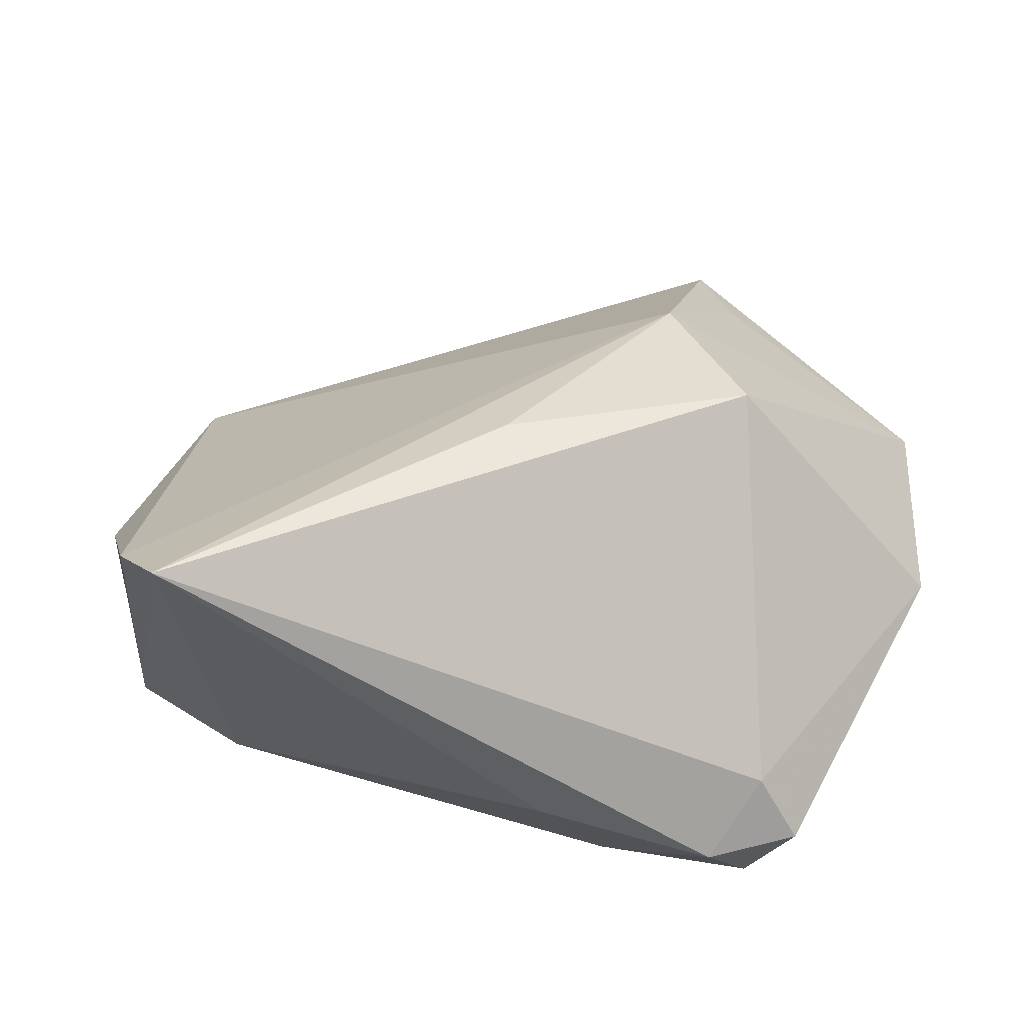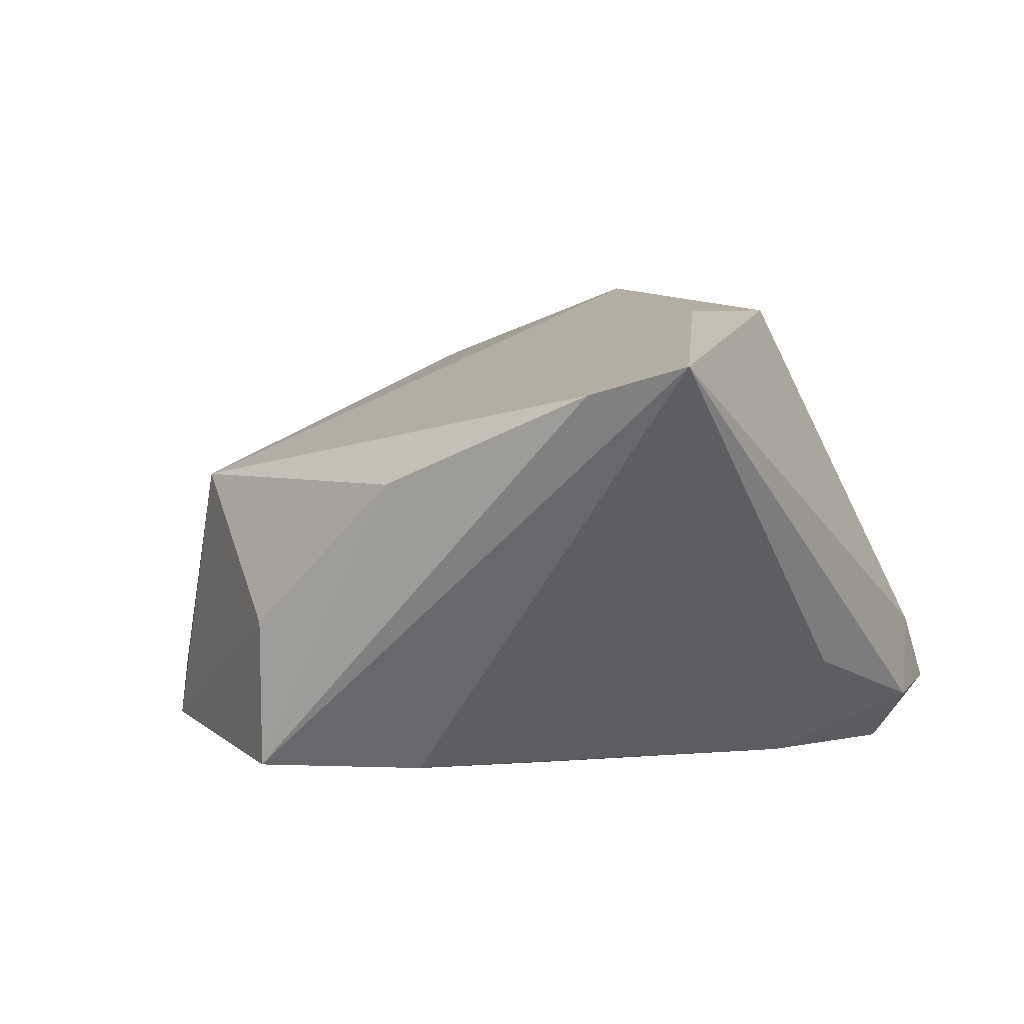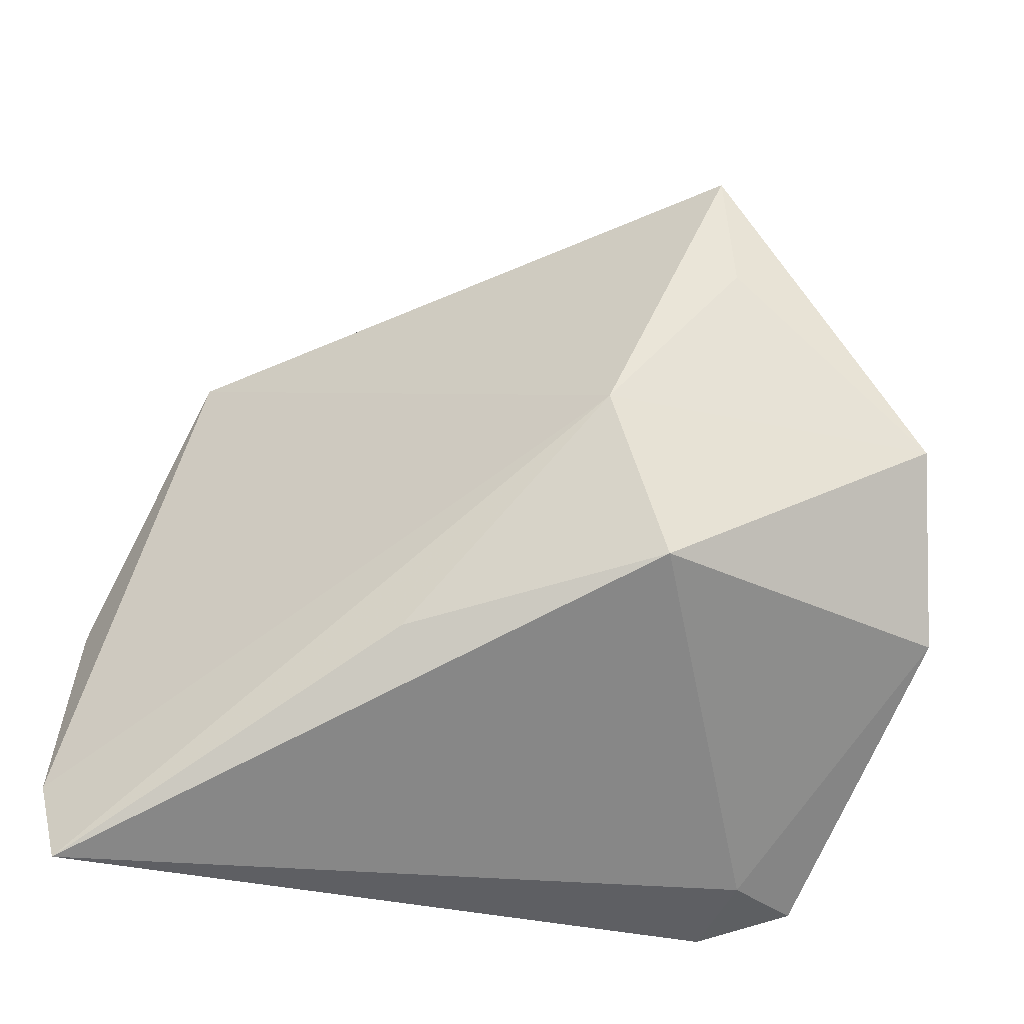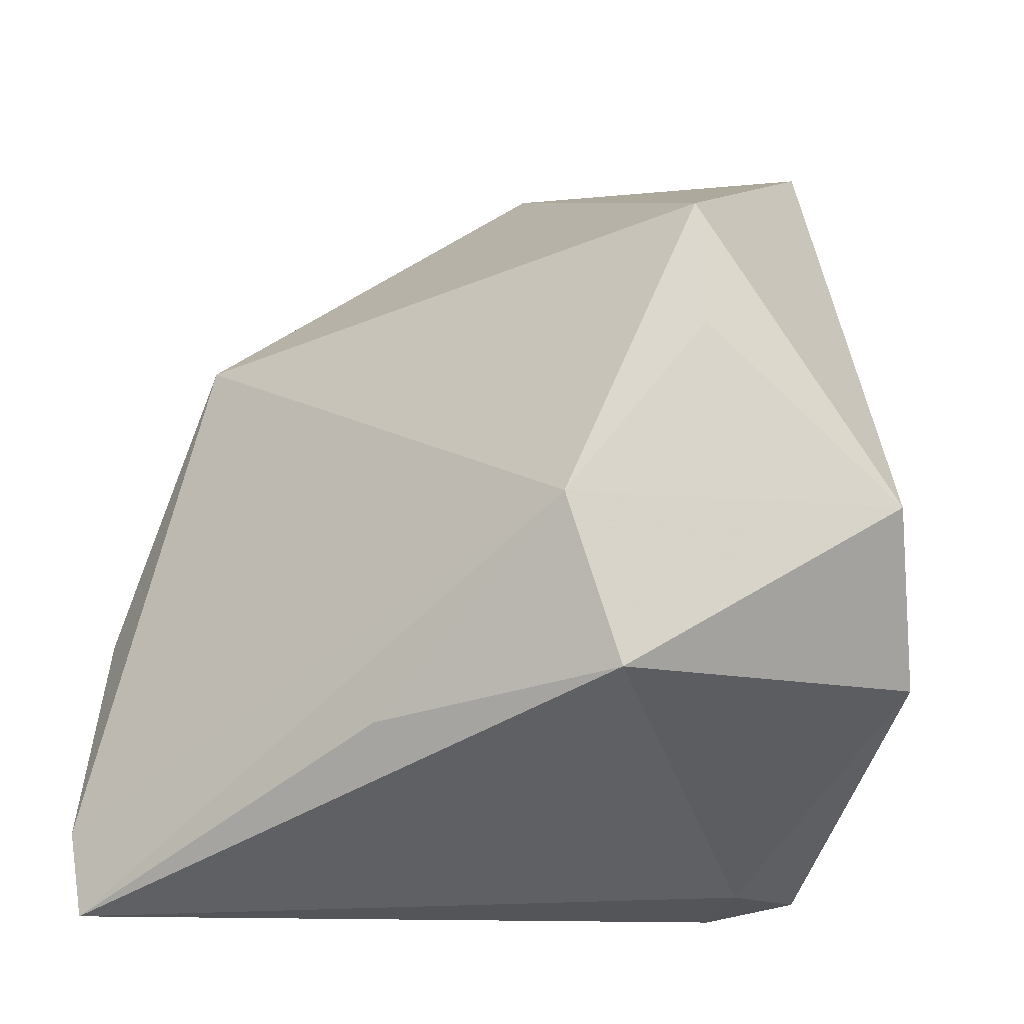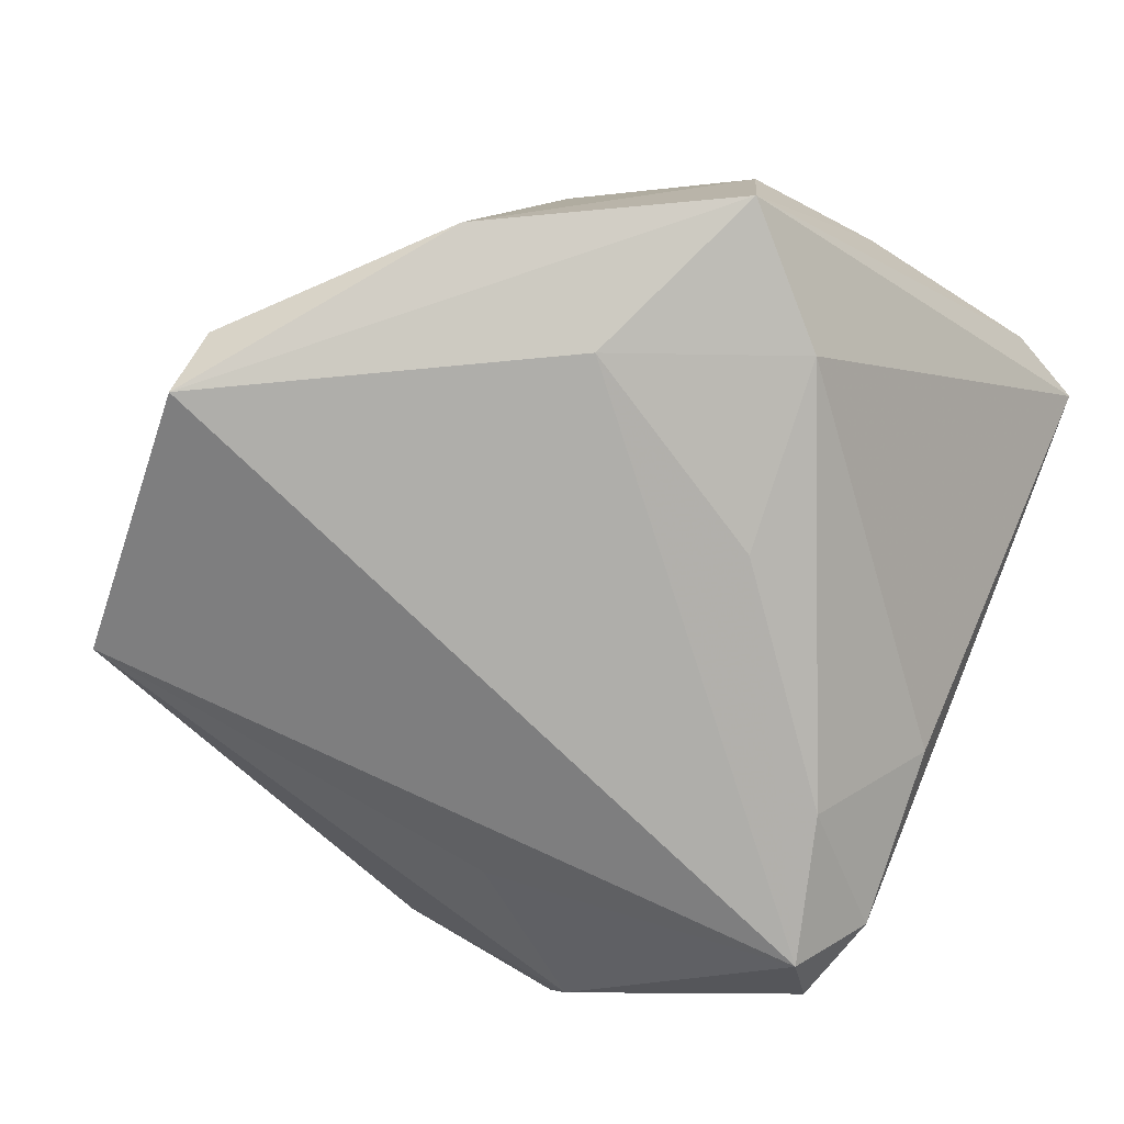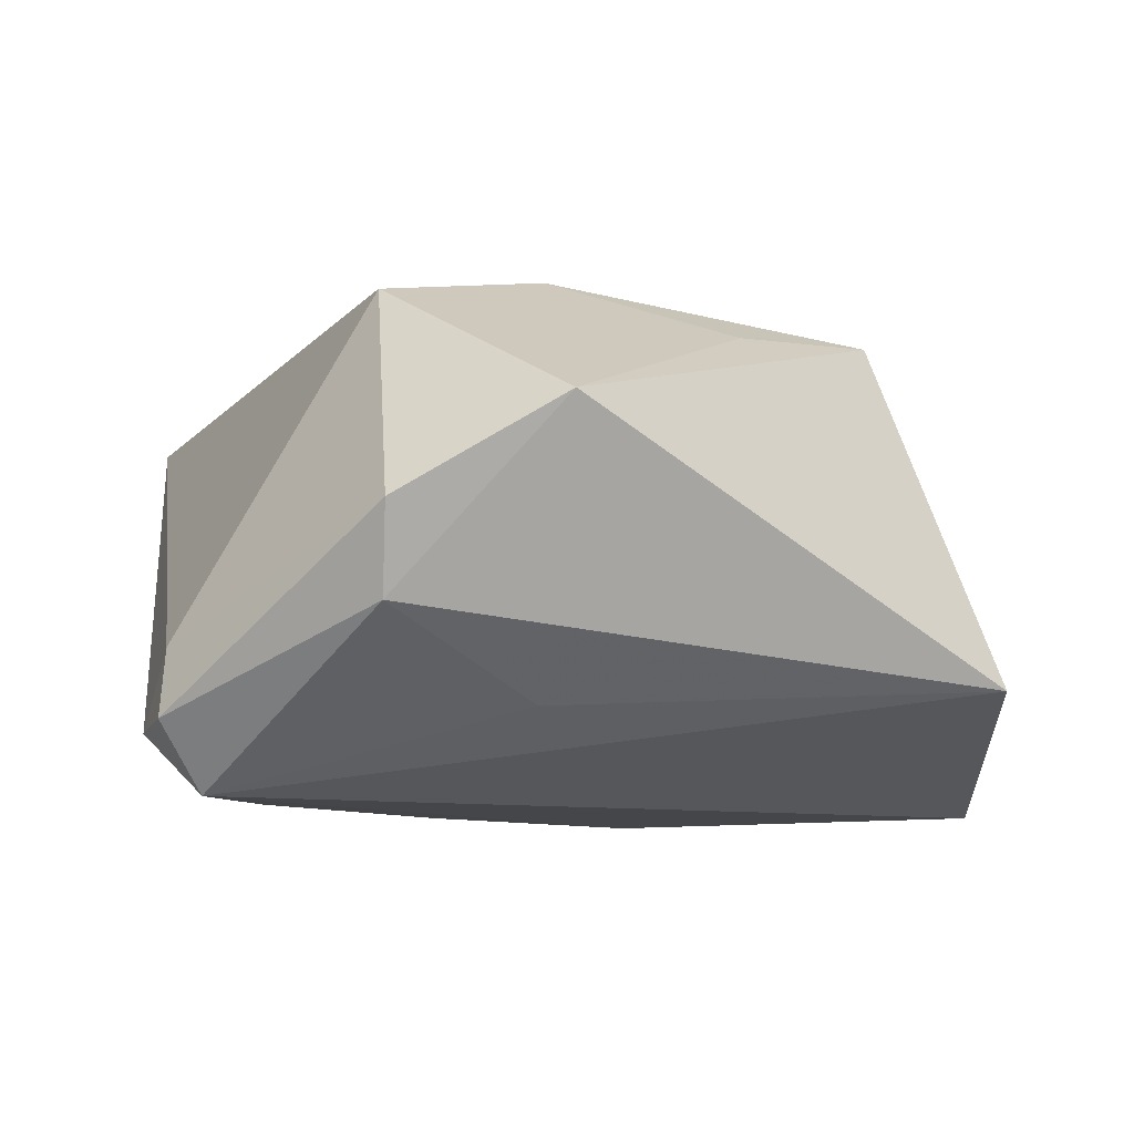
<metadata>
{"format":"obj","ext":"obj","renderer":"f3d","projection":"perspective","resolution":1024,"background":"white","views":[{"elev":27.8,"azim":-8.4,"up":"+Z"},{"elev":5.9,"azim":-59.0,"up":"+Z"},{"elev":-30.9,"azim":15.5,"up":"+Y"},{"elev":-12.4,"azim":23.9,"up":"+Y"},{"elev":-77.6,"azim":-118.6,"up":"+Z"},{"elev":-9.5,"azim":82.3,"up":"+Z"}]}
</metadata>
<code>
v -0.04962 -0.009972 0.01167
v 0.03123 0.04764 -0.01403
v 0.04425 -0.01975 -0.007525
v -0.01504 -0.009782 -0.02505
v 0.03262 0.01882 0.02337
v 0.02295 -0.03714 -0.02541
v 0.0168 -0.04359 -0.01836
v -0.02625 0.01512 -0.02541
v 0.03136 0.0327 0.02288
v -0.03681 -0.005875 -0.02216
v -0.001197 0.0524 -0.02541
v -0.004162 -0.02386 0.02977
v 0.05094 -0.001484 0.01292
v 0.006606 -0.0306 -0.02511
v 0.04824 -0.0199 0.002075
v -0.04957 0.007245 -0.004639
v 0.02489 -0.01948 0.02955
v -0.002676 -0.041 -0.01164
v -0.04797 -0.03379 0.0218
v 0.03265 -0.002917 -0.0165
v 0.01958 -0.0007064 0.03243
v -0.04842 0.007952 -0.02111
v -0.03112 0.03374 -0.02043
v 0.02766 -0.04174 -0.01782
v -0.03679 0.02398 0.0104
v -0.04446 -0.04359 0.02483
v -0.00766 0.05198 -0.01889
v 0.02328 -0.04121 -0.009863
f 25 9 27
f 27 2 11
f 9 2 27
f 21 9 25
f 11 22 23
f 23 27 11
f 25 27 23
f 8 22 11
f 17 26 28
f 17 21 12
f 12 26 17
f 21 26 12
f 13 21 17
f 13 2 9
f 13 3 2
f 2 3 20
f 26 18 7
f 24 28 7
f 7 28 26
f 22 8 10
f 10 8 4
f 10 26 22
f 10 18 26
f 16 1 25
f 22 1 16
f 25 23 16
f 16 23 22
f 22 26 19
f 19 1 22
f 25 1 19
f 19 21 25
f 19 26 21
f 15 13 17
f 3 13 15
f 24 3 15
f 15 28 24
f 17 28 15
f 9 21 5
f 5 13 9
f 21 13 5
f 14 10 4
f 14 7 18
f 18 10 14
f 4 8 6
f 6 14 4
f 6 8 11
f 11 2 6
f 2 20 6
f 6 3 24
f 24 7 6
f 7 14 6
f 6 20 3

</code>
